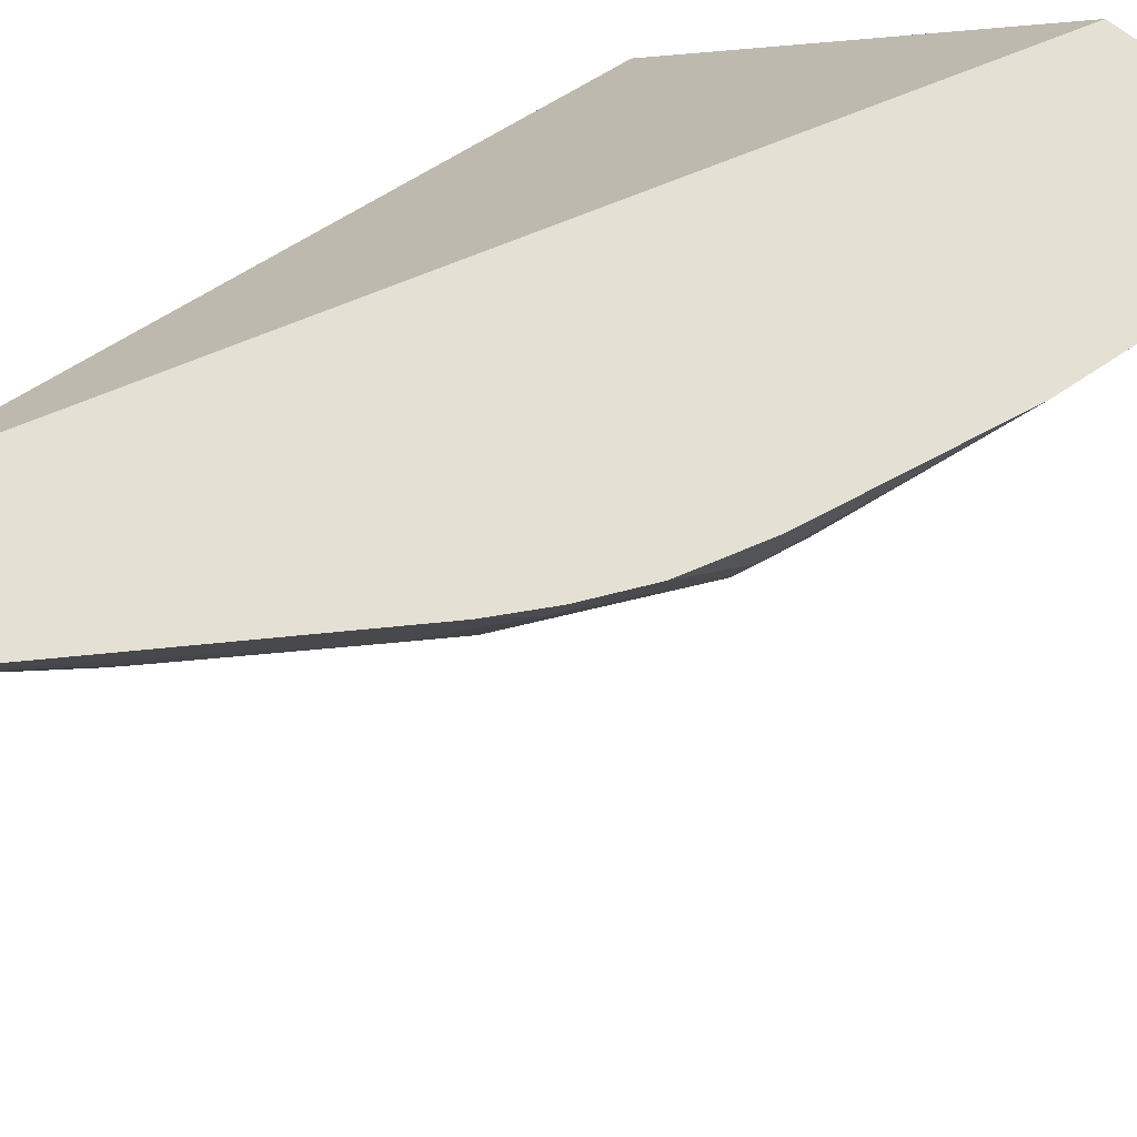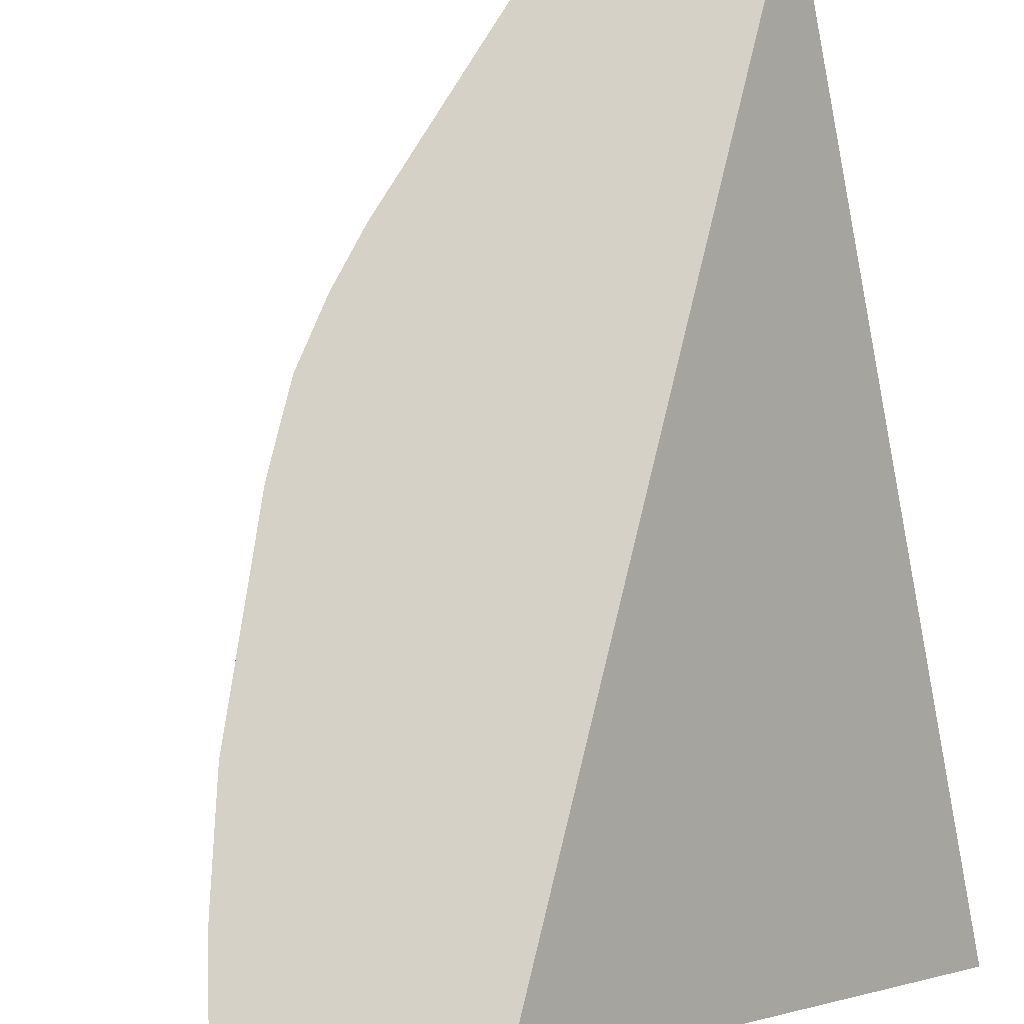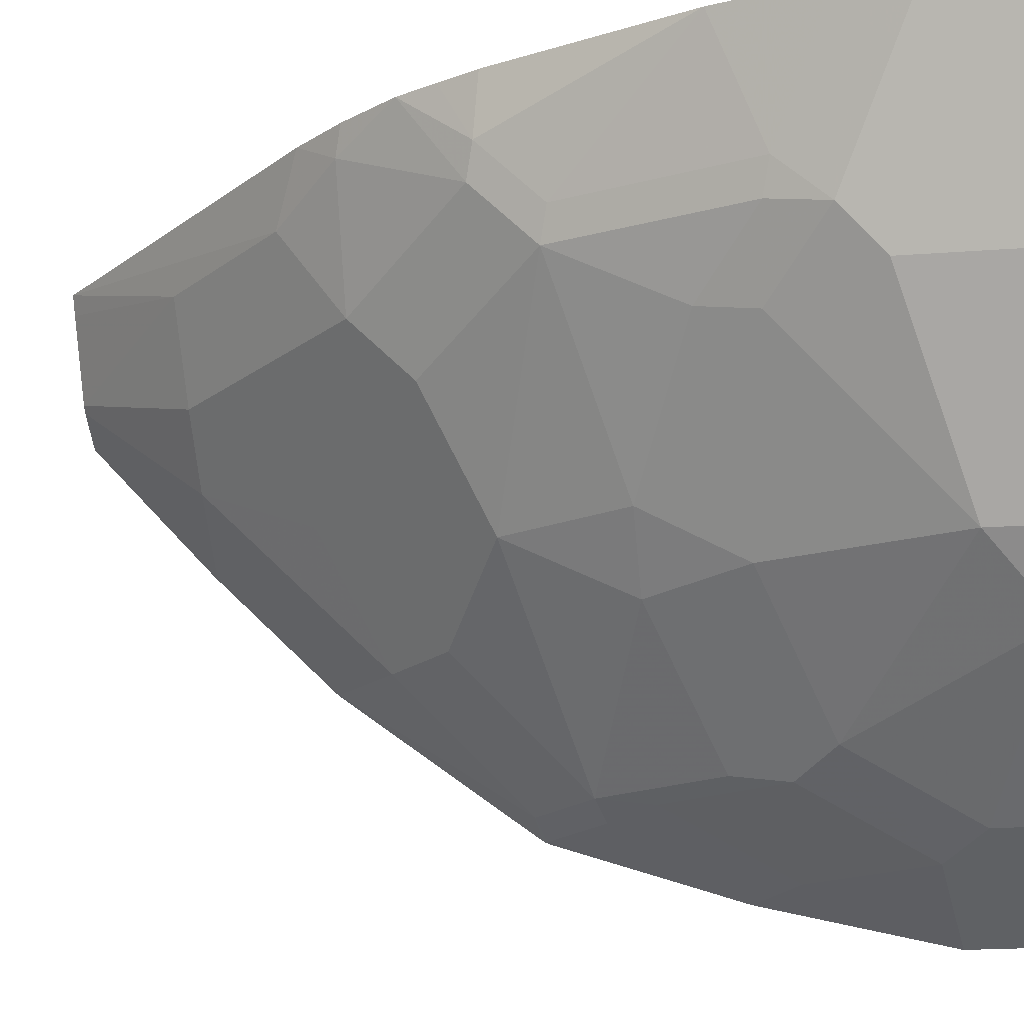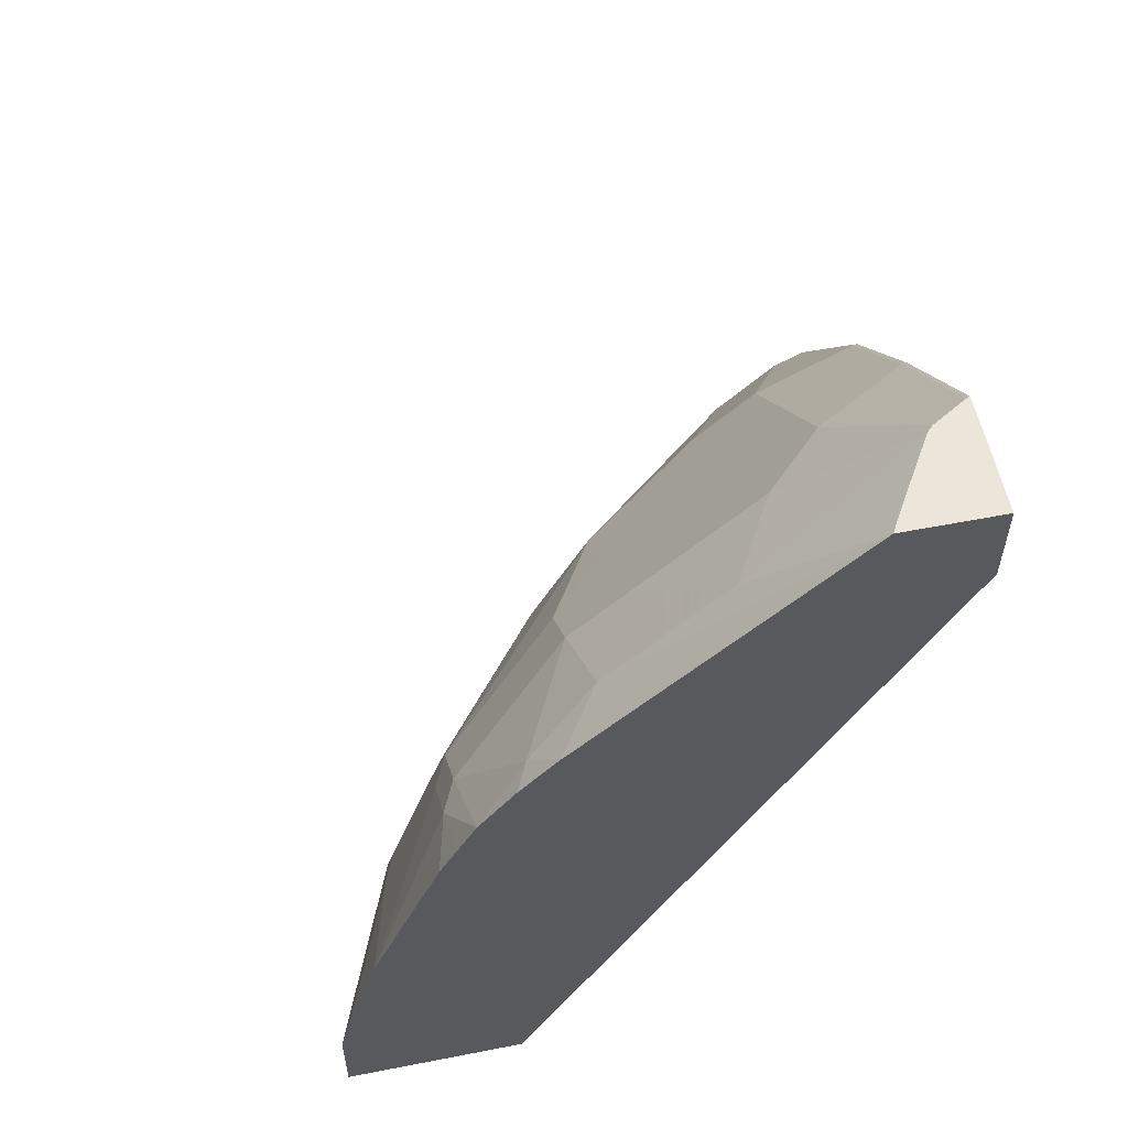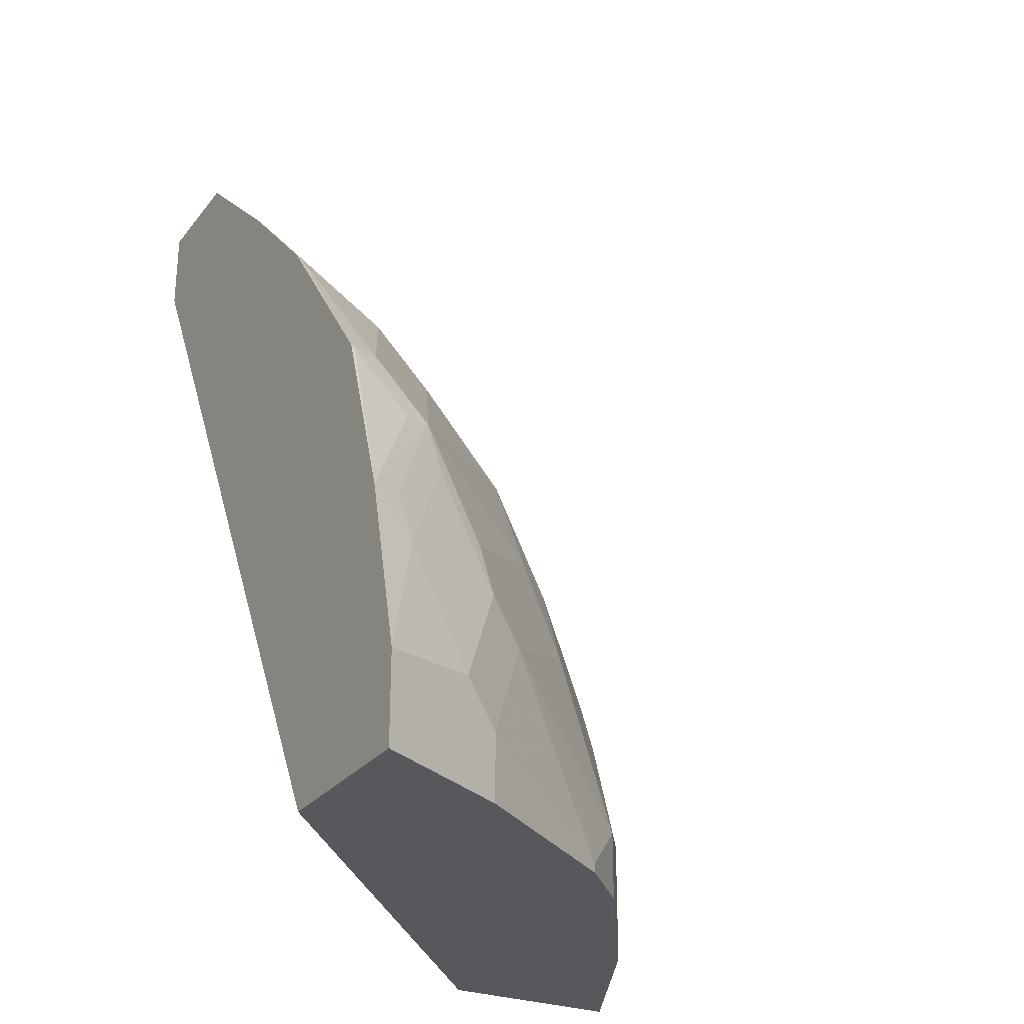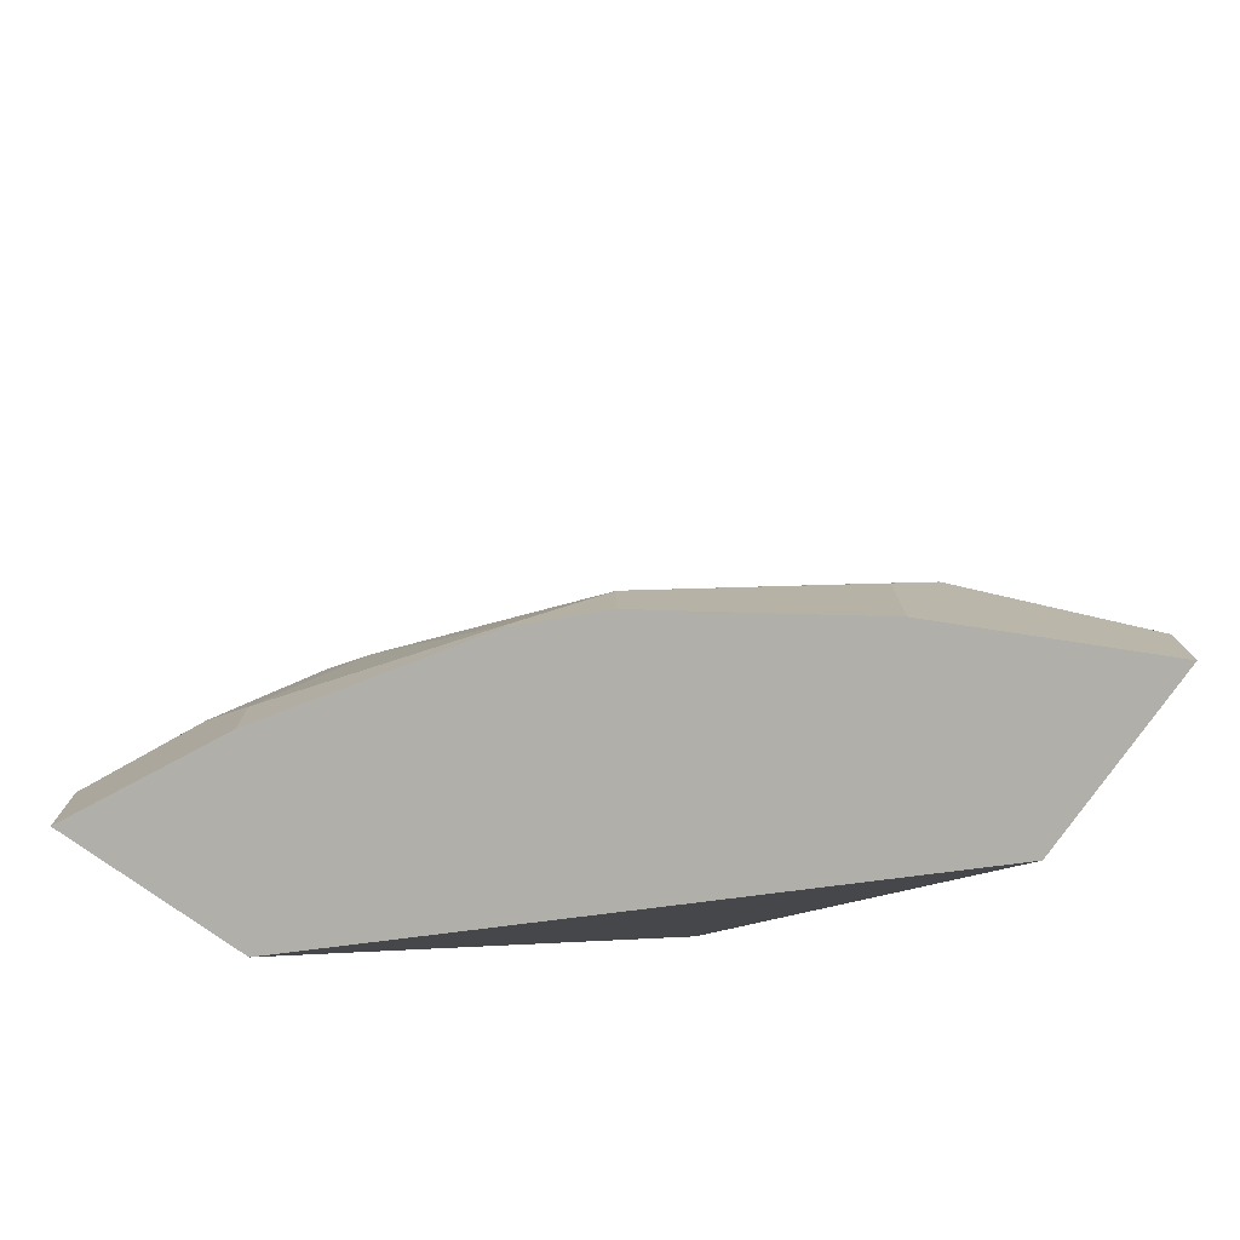
<metadata>
{"format":"obj","ext":"obj","renderer":"f3d","projection":"perspective","resolution":1024,"background":"white","views":[{"elev":65.6,"azim":-140.4,"up":"+Z"},{"elev":79.1,"azim":-13.3,"up":"+Z"},{"elev":-20.1,"azim":-82.1,"up":"+Z"},{"elev":56.5,"azim":-11.5,"up":"+Y"},{"elev":-27.8,"azim":150.0,"up":"+Y"},{"elev":-78.0,"azim":-125.3,"up":"+Y"}]}
</metadata>
<code>
v -0.2918 0.2001 -0.26
v -0.2918 0.2001 -0.333
v -0.3527 0.2001 -0.26
v -0.2918 0.1485 -0.26
v -0.2943 0.2001 -0.332
v -0.2918 0.1243 -0.4161
v -0.3468 0.2001 -0.2704
v -0.417 0.1226 -0.2943
v -0.4538 0.08579 -0.2943
v -0.4905 0.04904 -0.2943
v -0.5175 0.03313 -0.26
v -0.2919 0.1459 -0.26
v -0.2918 0.1459 -0.2601
v -0.3156 0.2001 -0.3193
v -0.2943 0.1226 -0.417
v -0.2918 0.0507 -0.4897
v -0.2943 0.04904 -0.4905
v -0.3192 0.2001 -0.3156
v -0.3863 0.1195 -0.3495
v -0.4599 0.04598 -0.3495
v -0.4966 0.009172 -0.3495
v -0.5334 0.009172 -0.2759
v -0.5414 0.005196 -0.26
v -0.5443 -0.3488 -0.26
v -0.2918 -0.3488 -0.5347
v -0.3495 0.1195 -0.3863
v -0.2918 0.04861 -0.4913
v -0.3495 0.04598 -0.4599
v -0.2918 -0.06583 -0.5782
v -0.3127 -0.06444 -0.5702
v -0.3495 0.009172 -0.4967
v -0.3863 0.04598 -0.4231
v -0.4599 -0.02763 -0.4231
v -0.4966 -0.02763 -0.3863
v -0.5702 -0.1011 -0.3495
v -0.5702 -0.06444 -0.3127
v -0.5649 -0.02736 -0.26
v -0.661 -0.3488 -0.26
v -0.2918 -0.3488 -0.6451
v -0.2918 -0.06766 -0.5792
v -0.2943 -0.069 -0.5794
v -0.3495 -0.1011 -0.5702
v -0.3863 -0.02763 -0.4967
v -0.4599 -0.06444 -0.4599
v -0.5794 -0.1058 -0.3311
v -0.5794 -0.069 -0.2943
v -0.4966 -0.1379 -0.4599
v -0.5702 -0.1747 -0.3863
v -0.607 -0.2115 -0.3495
v -0.5765 -0.05036 -0.26
v -0.6132 -0.3488 -0.3556
v -0.661 -0.2931 -0.26
v -0.2918 -0.2918 -0.6451
v -0.3556 -0.3488 -0.6131
v -0.2918 -0.06932 -0.58
v -0.2918 -0.1799 -0.6175
v -0.3311 -0.1058 -0.5794
v -0.3127 -0.1747 -0.607
v -0.3556 -0.1349 -0.5764
v -0.3924 -0.2084 -0.5764
v -0.3863 -0.1747 -0.5702
v -0.4599 -0.1379 -0.4967
v -0.6162 -0.2161 -0.3311
v -0.6334 -0.1879 -0.26
v -0.588 -0.0733 -0.26
v -0.4905 -0.1962 -0.4905
v -0.5764 -0.2084 -0.3924
v -0.6132 -0.2452 -0.3556
v -0.6009 -0.3488 -0.3802
v -0.6527 -0.2558 -0.26
v -0.3556 -0.282 -0.6131
v -0.3189 -0.2084 -0.6131
v -0.3693 -0.3488 -0.6063
v -0.417 -0.233 -0.5641
v -0.6518 -0.2523 -0.26
v -0.5273 -0.3065 -0.4905
v -0.6009 -0.2698 -0.3802
v -0.5273 -0.3488 -0.4905
v -0.3802 -0.3065 -0.6009
v -0.3802 -0.3488 -0.6009
v -0.4905 -0.3433 -0.5273
v -0.4905 -0.3488 -0.5273
f 41 57 42
f 39 54 71
f 39 71 53
f 40 55 41
f 41 55 56
f 41 56 57
f 42 44 43
f 45 63 64
f 42 56 58
f 42 58 59
f 42 59 60
f 42 60 61
f 42 61 62
f 42 62 44
f 44 62 47
f 38 68 51
f 42 57 56
f 38 52 68
f 29 40 41
f 36 46 37
f 45 64 46
f 29 41 30
f 30 41 42
f 30 42 31
f 31 42 43
f 31 43 33
f 31 33 32
f 33 43 44
f 33 44 34
f 34 44 35
f 35 45 46
f 35 46 36
f 35 44 47
f 35 47 48
f 35 48 49
f 35 49 63
f 35 63 45
f 37 46 50
f 46 65 50
f 60 72 71
f 47 62 66
f 66 74 76
f 66 76 67
f 67 76 68
f 68 76 77
f 69 77 76
f 69 76 78
f 71 73 79
f 63 75 64
f 71 79 74
f 74 79 81
f 74 81 76
f 76 81 82
f 76 82 78
f 79 80 82
f 79 82 81
f 28 31 32
f 73 80 79
f 63 70 75
f 63 68 70
f 62 74 66
f 47 66 67
f 47 67 48
f 48 67 49
f 49 67 68
f 49 68 63
f 51 68 77
f 51 77 69
f 52 70 68
f 53 71 72
f 53 72 56
f 54 73 71
f 56 72 58
f 58 72 59
f 59 72 60
f 60 74 62
f 60 62 61
f 60 71 74
f 46 64 65
f 26 28 32
f 21 35 36
f 24 54 39
f 1 39 53
f 1 53 56
f 1 56 55
f 1 55 40
f 1 40 29
f 1 29 27
f 1 27 16
f 1 25 39
f 1 16 6
f 2 6 5
f 3 7 8
f 3 8 9
f 3 9 10
f 3 10 11
f 4 12 13
f 5 6 15
f 1 6 2
f 1 13 25
f 1 4 13
f 1 12 4
f 24 39 25
f 1 2 5
f 1 5 14
f 1 14 18
f 1 18 7
f 1 7 3
f 1 3 11
f 1 11 23
f 1 23 37
f 1 37 50
f 1 50 65
f 1 65 64
f 1 64 75
f 1 75 70
f 1 52 38
f 1 38 24
f 1 24 12
f 5 15 14
f 6 16 17
f 1 70 52
f 7 18 8
f 19 26 32
f 19 32 20
f 20 32 33
f 20 33 34
f 20 34 21
f 21 34 35
f 21 36 22
f 22 37 23
f 24 38 51
f 24 51 69
f 24 69 78
f 24 78 82
f 24 82 80
f 24 80 73
f 6 17 15
f 17 31 28
f 17 30 31
f 22 36 37
f 17 27 29
f 8 18 19
f 17 29 30
f 8 19 20
f 8 20 9
f 9 20 10
f 10 20 21
f 10 21 22
f 10 22 11
f 11 22 23
f 24 73 54
f 13 24 25
f 14 15 26
f 14 26 19
f 12 24 13
f 14 19 18
f 15 17 28
f 16 27 17
f 15 28 26

</code>
